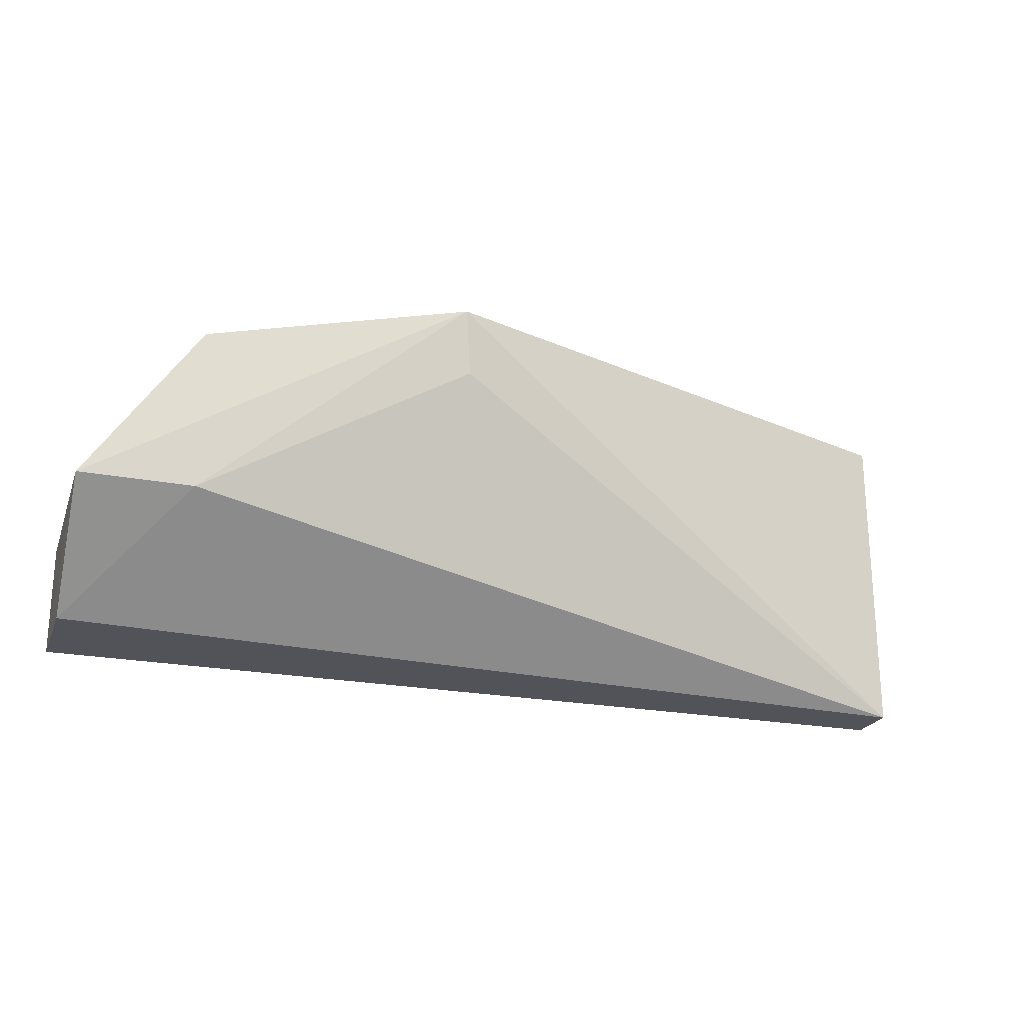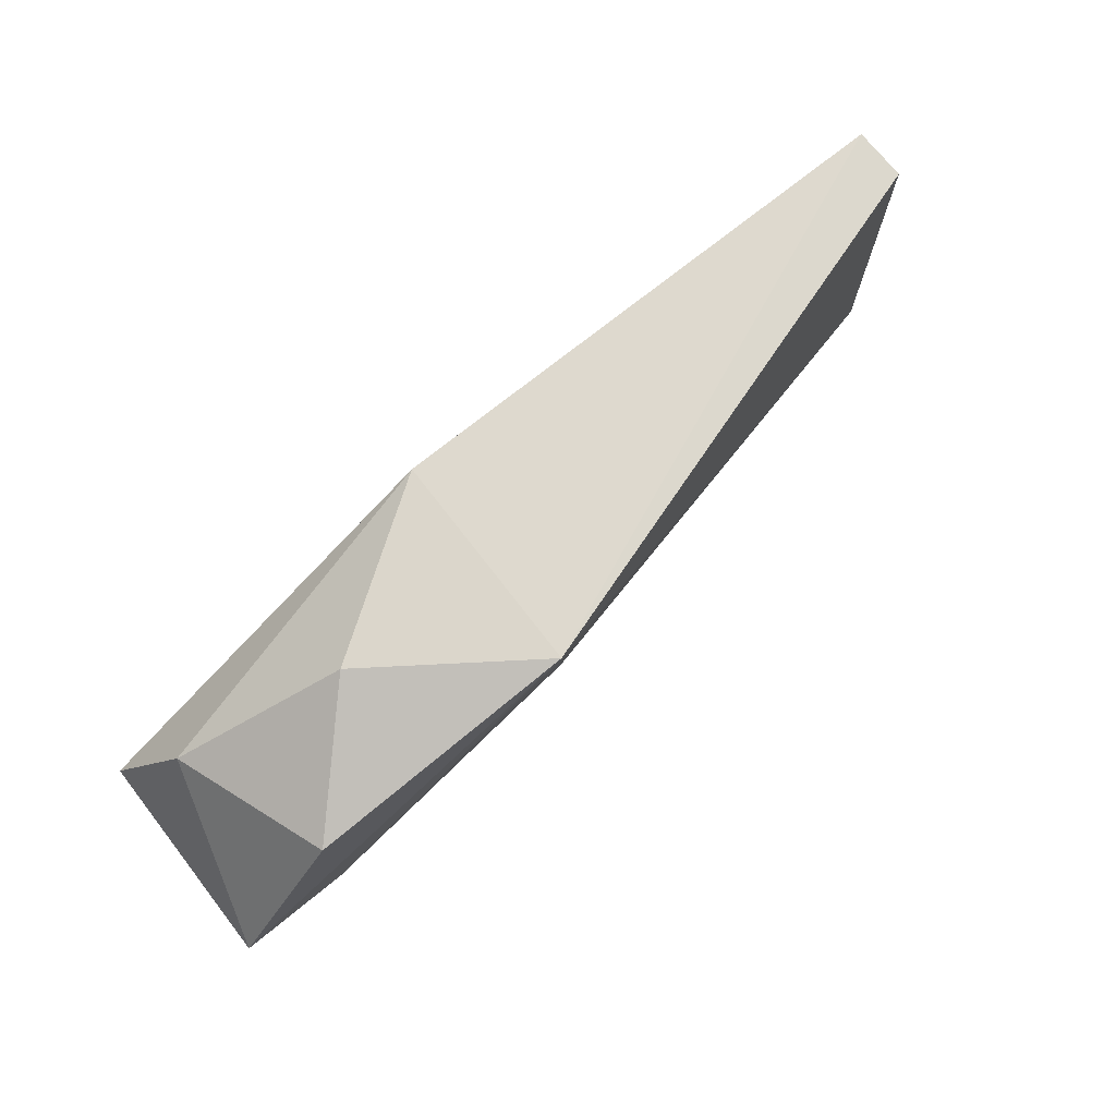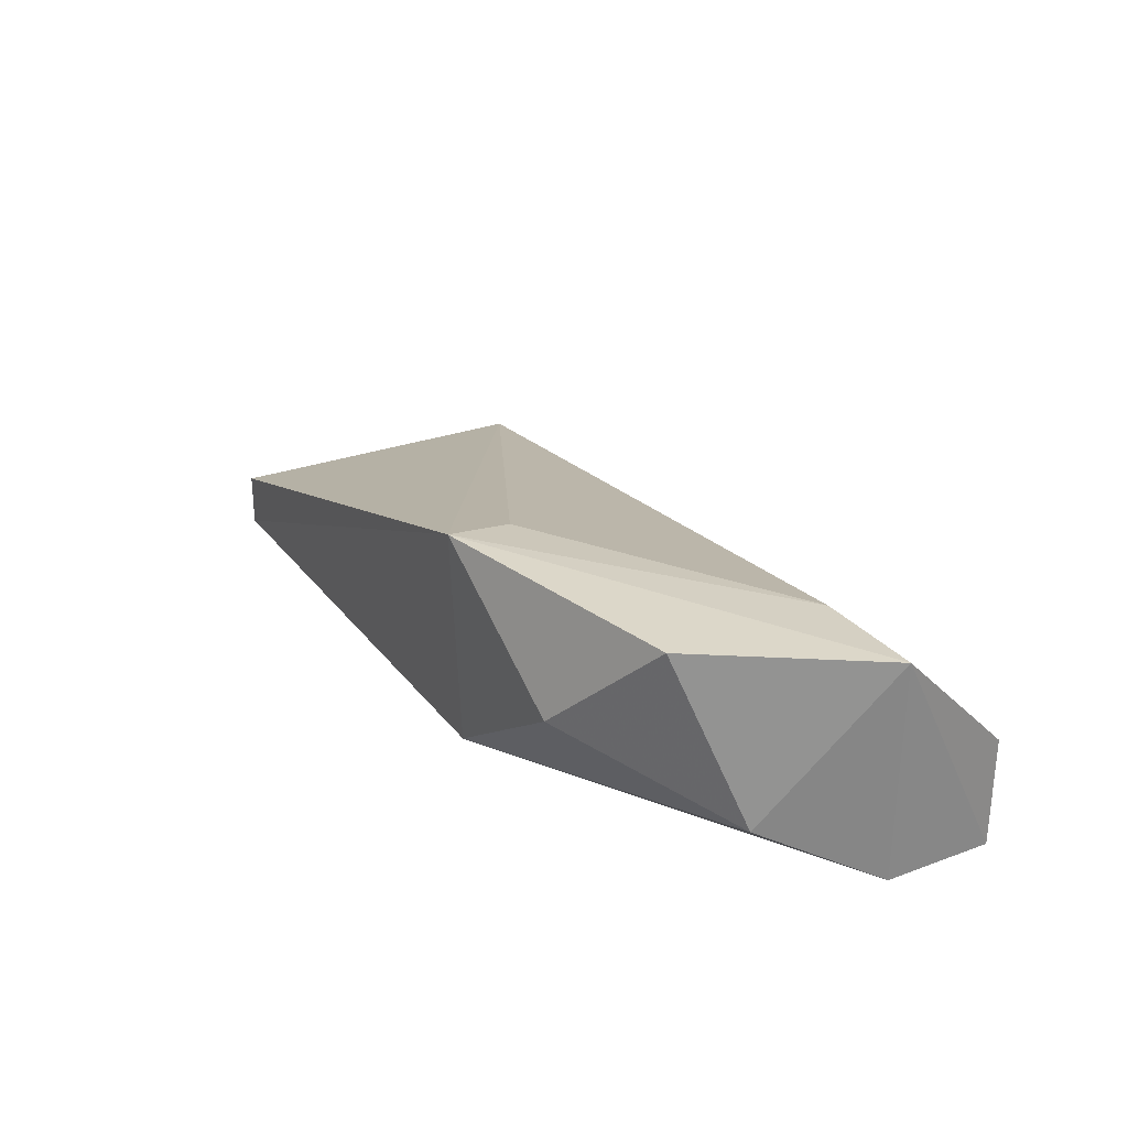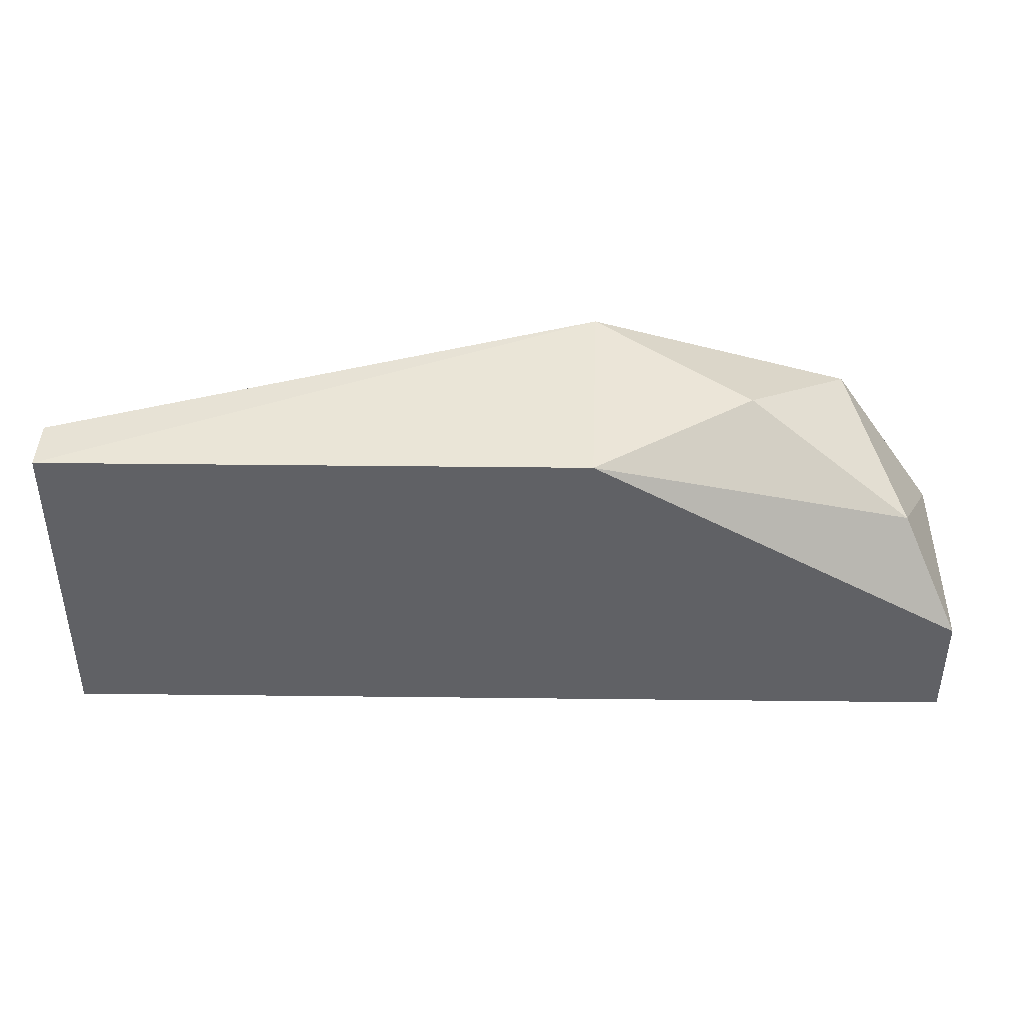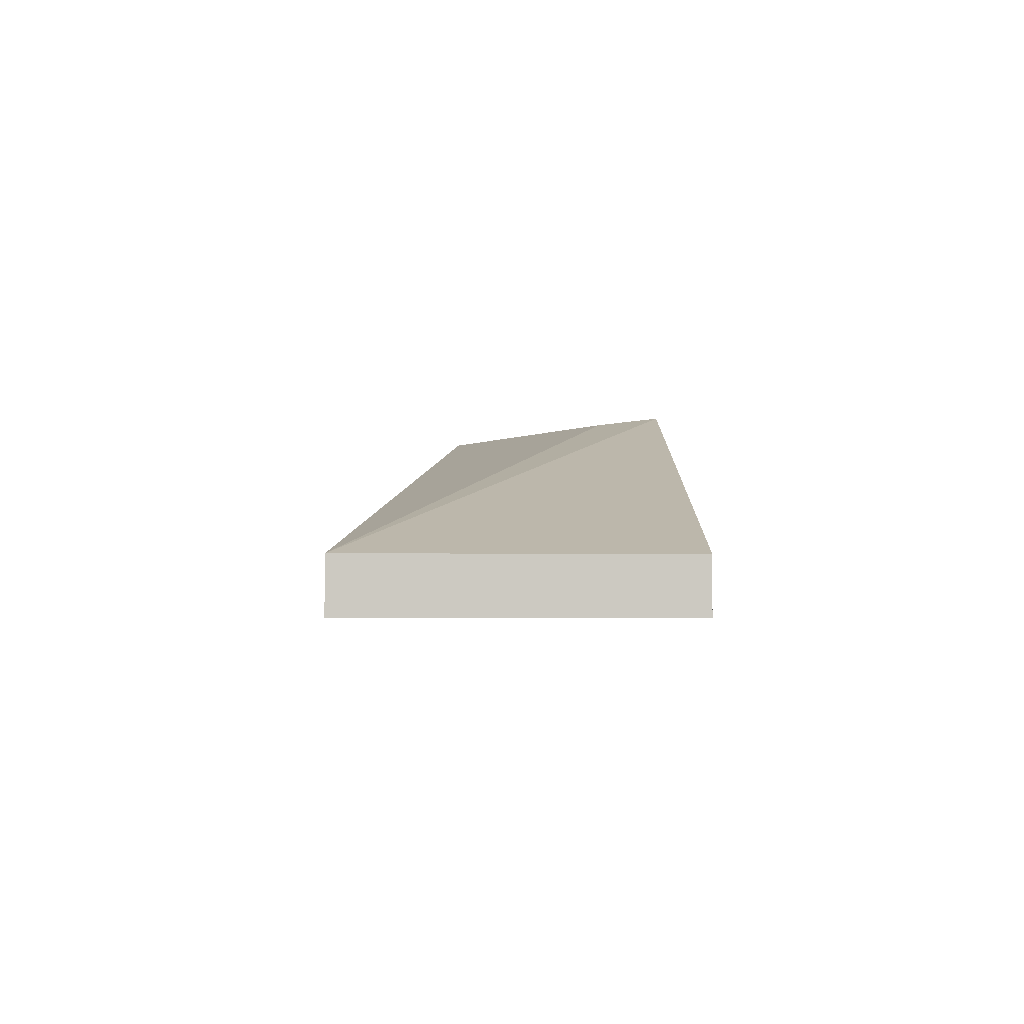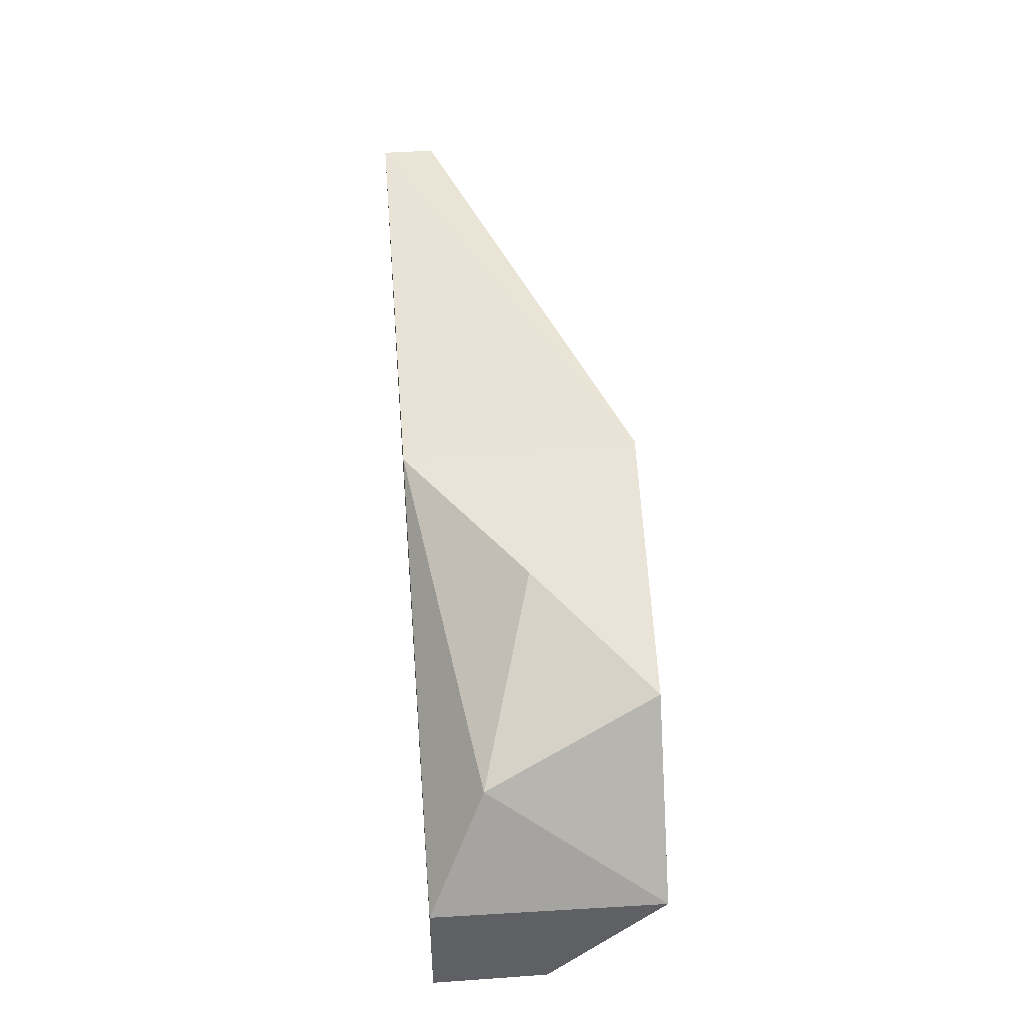
<metadata>
{"format":"obj","ext":"obj","renderer":"f3d","projection":"perspective","resolution":1024,"background":"white","views":[{"elev":-22.6,"azim":161.7,"up":"+Z"},{"elev":73.5,"azim":141.3,"up":"+Z"},{"elev":27.6,"azim":60.6,"up":"+Y"},{"elev":41.3,"azim":0.8,"up":"+Z"},{"elev":-2.9,"azim":-91.5,"up":"+Y"},{"elev":43.9,"azim":85.3,"up":"+Z"}]}
</metadata>
<code>
v 0.05505 -0.2157 0.2239
v -0.1101 -0.2598 0.1689
v -0.1101 -0.2598 0.2349
v 0.07707 -0.2598 0.1689
v -8e-06 -0.2598 0.2349
v 0.07763 -0.2156 0.1908
v 0.001253 -0.2141 0.2374
v -0.1101 -0.2488 0.1689
v 0.06606 -0.2488 0.2129
v 0.07707 -0.2378 0.1689
v -0.1101 -0.2488 0.2349
v 0.05505 -0.2157 0.1909
v 0.03303 -0.2378 0.2349
v 0.07707 -0.2598 0.1909
v -8e-06 -0.2157 0.2239
f 12 8 15
f 3 2 4
f 3 4 5
f 3 5 7
f 1 6 7
f 2 3 8
f 4 2 8
f 6 1 9
f 6 4 10
f 4 8 10
f 3 7 11
f 7 8 11
f 8 3 11
f 7 6 12
f 6 10 12
f 10 8 12
f 1 7 13
f 7 5 13
f 9 1 13
f 5 9 13
f 5 4 14
f 4 6 14
f 9 5 14
f 6 9 14
f 8 7 15
f 7 12 15

</code>
